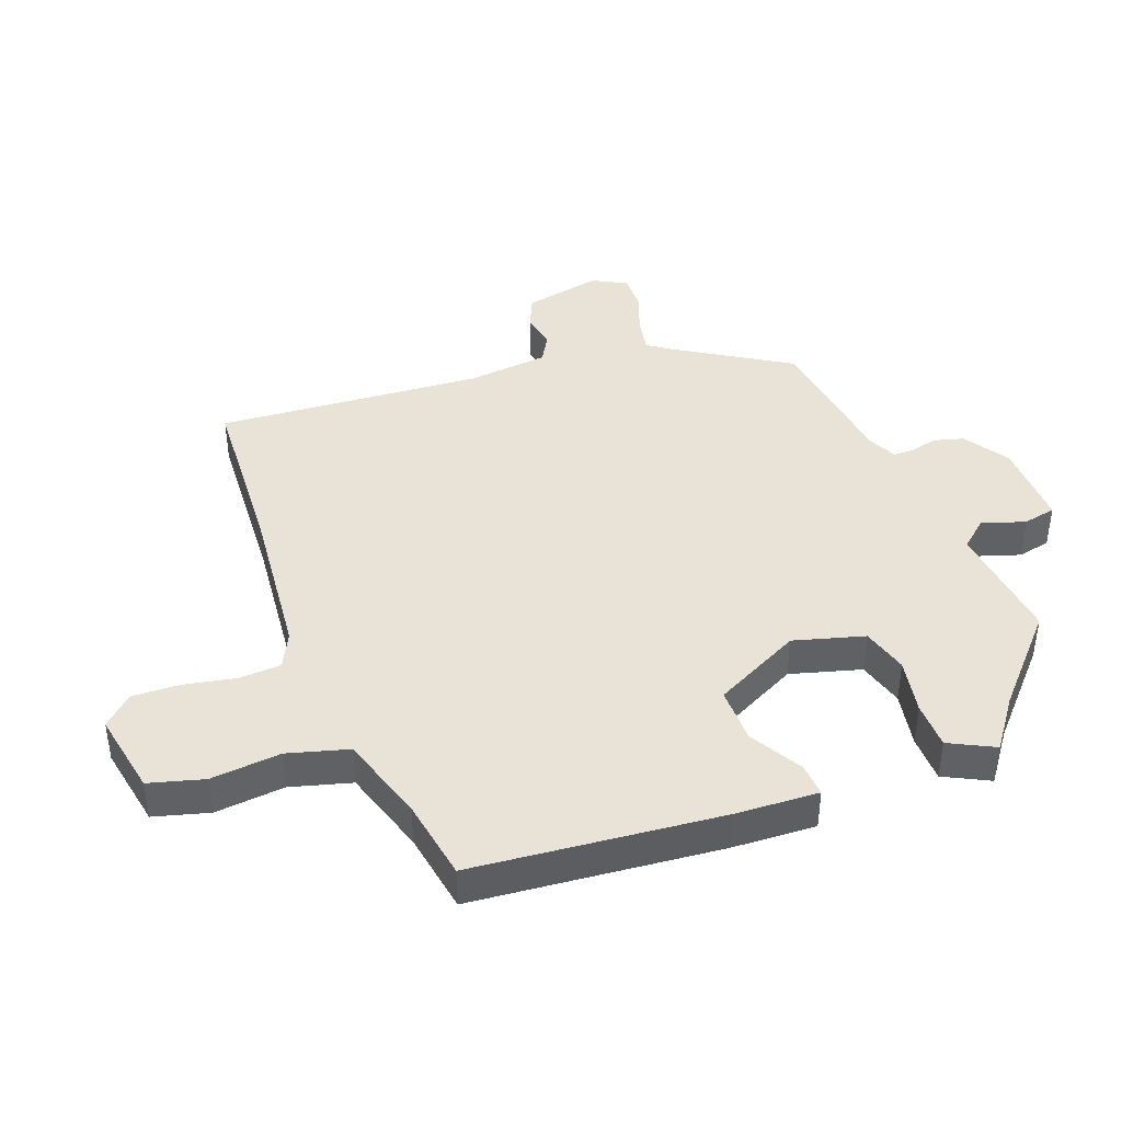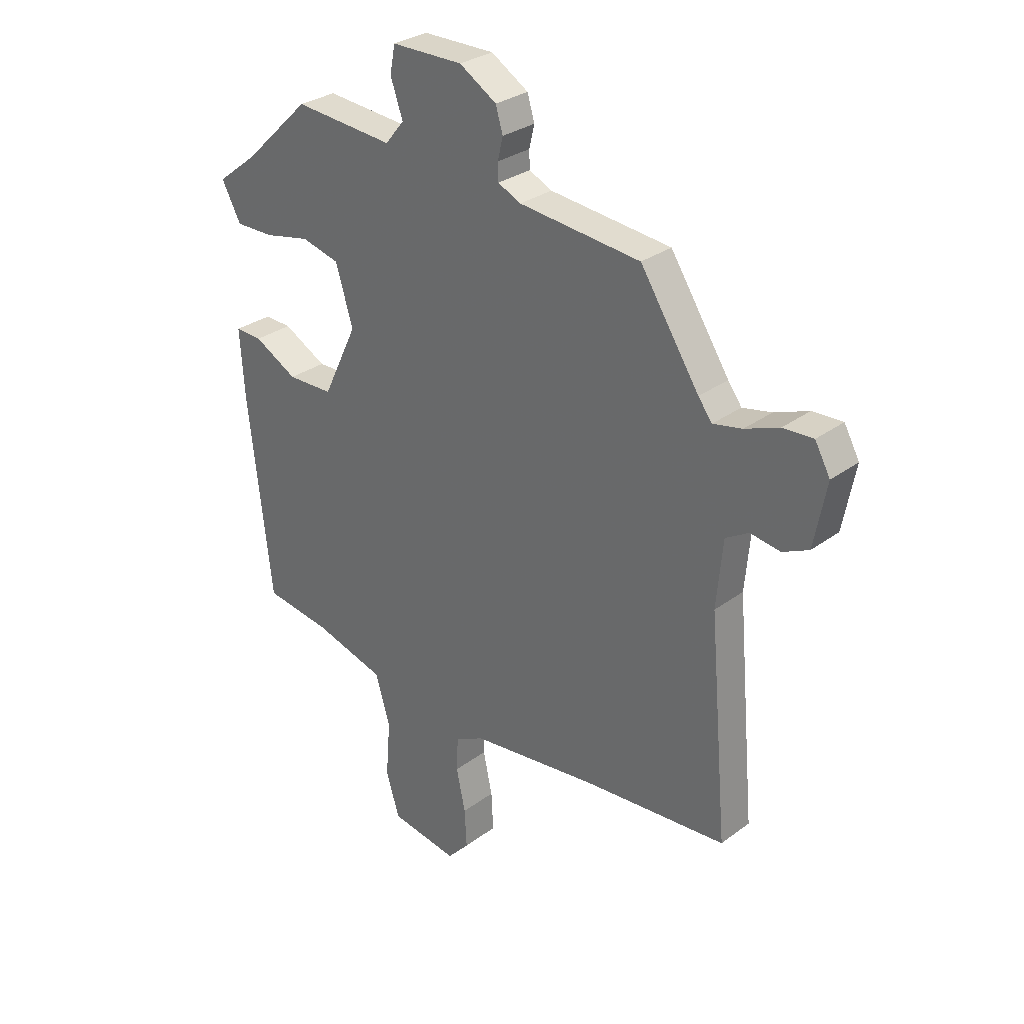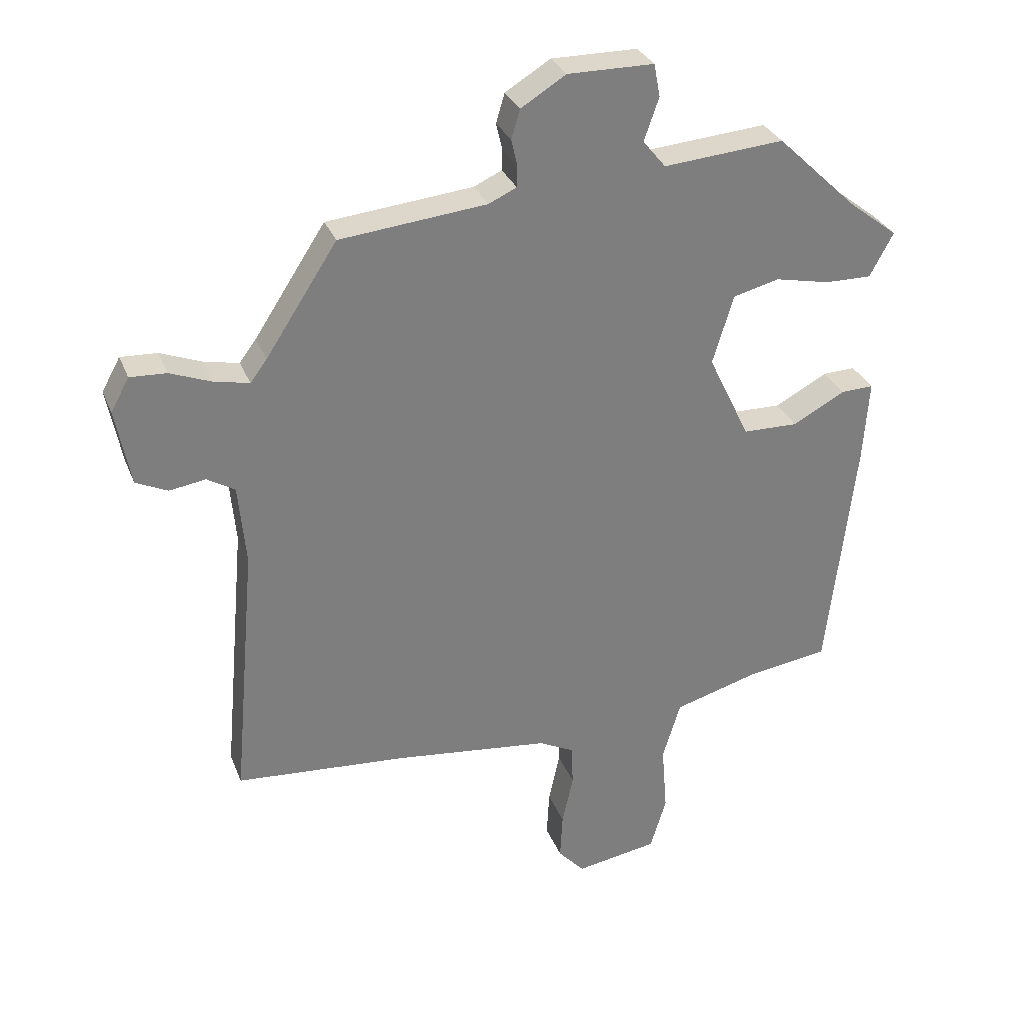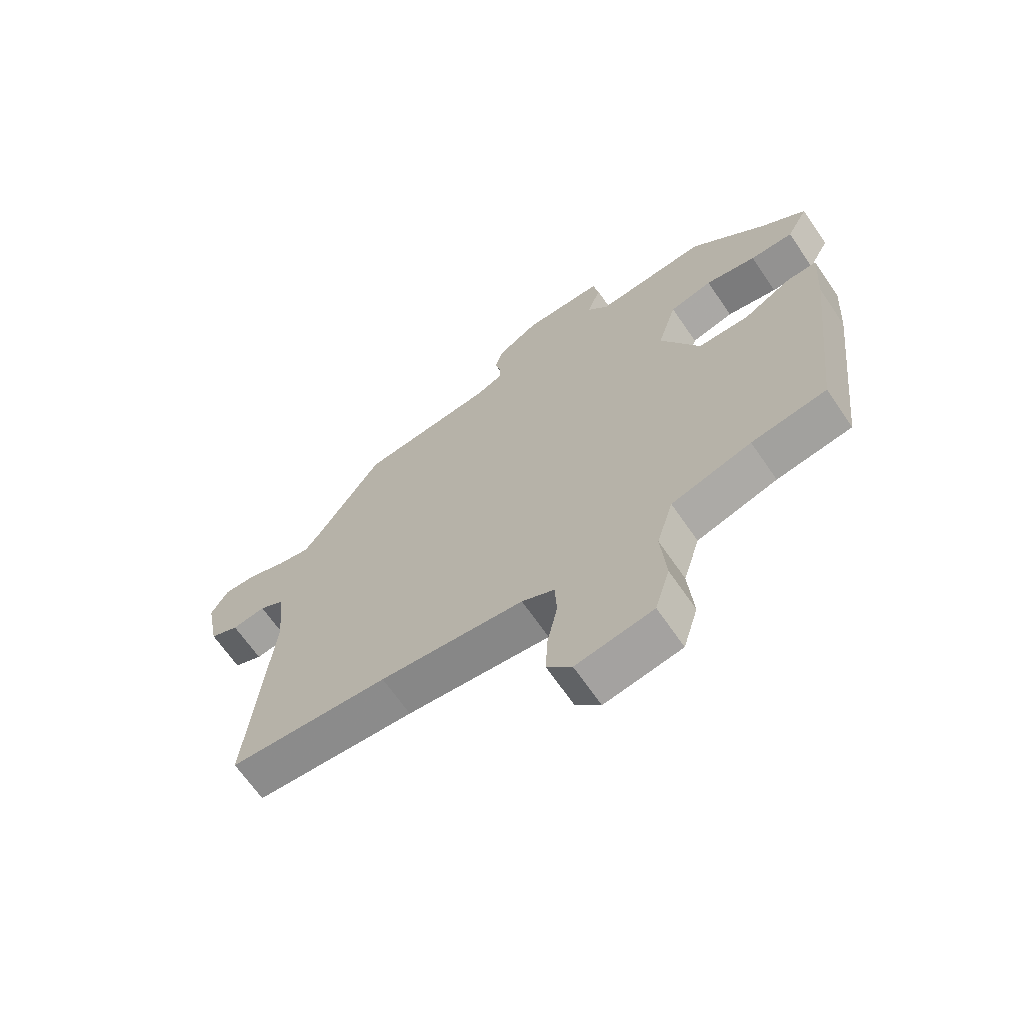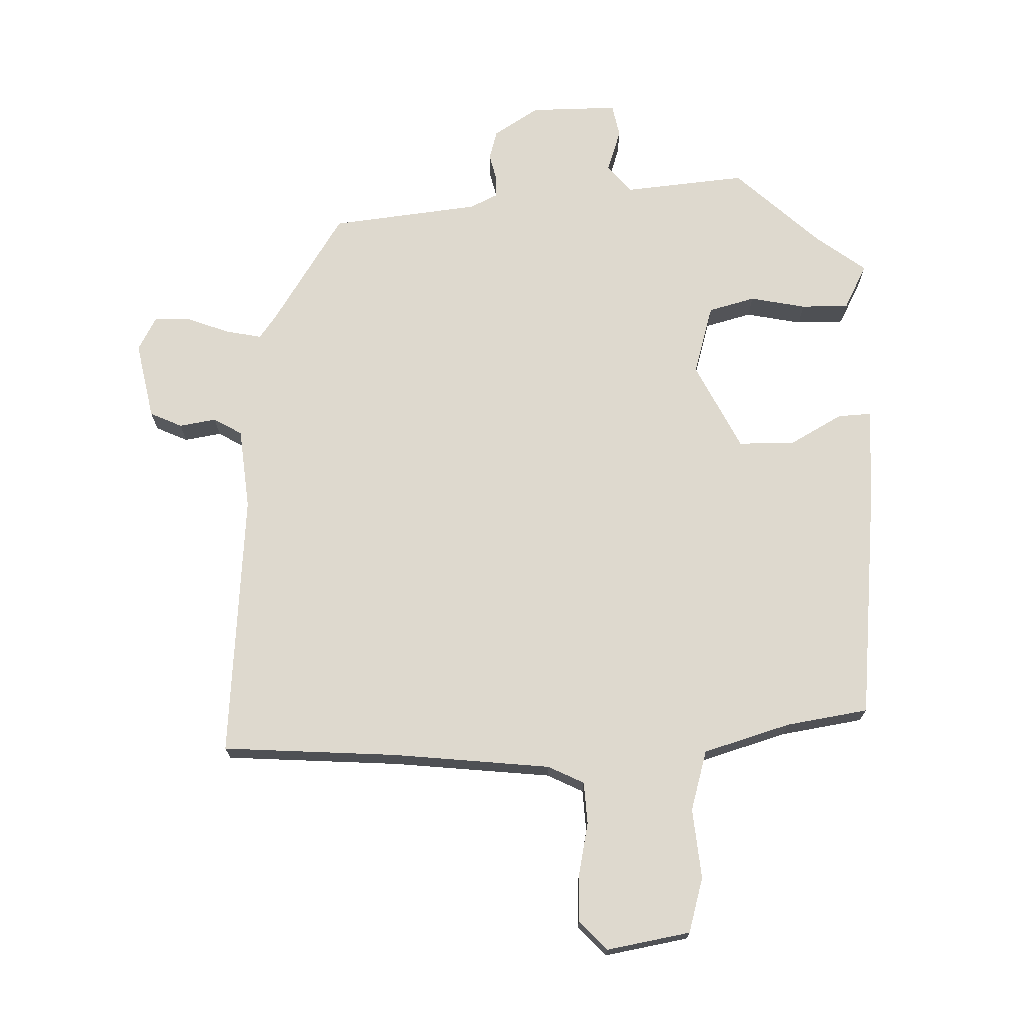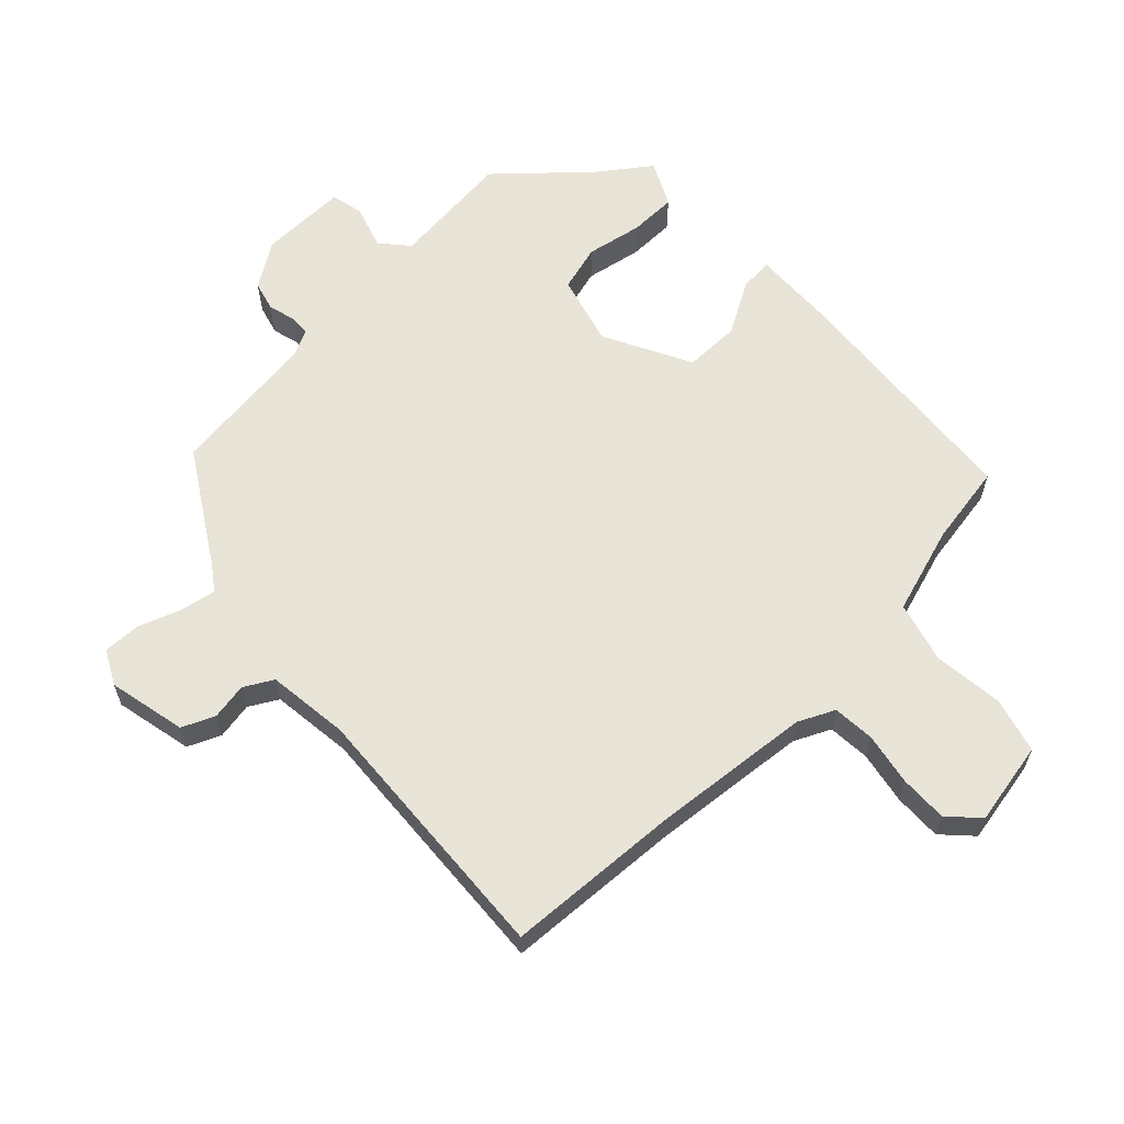
<metadata>
{"format":"obj","ext":"obj","renderer":"f3d","projection":"perspective","resolution":1024,"background":"white","views":[{"elev":41.6,"azim":-111.8,"up":"+Y"},{"elev":29.8,"azim":42.9,"up":"+Z"},{"elev":30.8,"azim":160.8,"up":"+Z"},{"elev":-67.0,"azim":-145.5,"up":"+Z"},{"elev":71.4,"azim":177.7,"up":"+Y"},{"elev":61.4,"azim":134.9,"up":"+Y"}]}
</metadata>
<code>
v -0.468 0.07 0.393
v -0.336 0.07 0.519
v -0.14 0.07 0.503
v -0.103 0.07 0.548
v -0.127 0.07 0.617
v -0.117 0.07 0.67
v 0.023 0.07 0.671
v 0.096 0.07 0.626
v 0.11 0.07 0.579
v 0.1 0.07 0.536
v 0.101 0.07 0.502
v 0.146 0.07 0.481
v 0.384 0.07 0.457
v 0.5 0.07 0.279
v 0.527 0.07 0.243
v 0.584 0.07 0.255
v 0.651 0.07 0.281
v 0.71 0.07 0.284
v 0.74 0.07 0.23
v 0.716 0.07 0.105
v 0.665 0.07 0.081
v 0.606 0.07 0.09
v 0.561 0.07 0.063
v 0.549 0.07 -0.068
v 0.587 0.07 -0.493
v 0.307 0.07 -0.515
v 0.055 0.07 -0.545
v -0.002 0.07 -0.574
v -0.005 0.07 -0.641
v 0.013 0.07 -0.724
v 0.017 0.07 -0.8
v -0.026 0.07 -0.847
v -0.16 0.07 -0.825
v -0.186 0.07 -0.738
v -0.177 0.07 -0.626
v -0.206 0.07 -0.53
v -0.346 0.07 -0.49
v -0.477 0.07 -0.471
v -0.522 0.07 -0.078
v -0.531 0.07 0.055
v -0.478 0.07 0.053
v -0.393 0.07 0.007
v -0.303 0.07 0.009
v -0.235 0.07 0.15
v -0.269 0.07 0.262
v -0.344 0.07 0.281
v -0.433 0.07 0.262
v -0.509 0.07 0.261
v -0.547 0.07 0.332
v -0.468 0 0.393
v -0.336 0 0.519
v -0.14 0 0.503
v -0.103 0 0.548
v -0.127 0 0.617
v -0.117 0 0.67
v 0.023 0 0.671
v 0.096 0 0.626
v 0.11 0 0.579
v 0.1 0 0.536
v 0.101 0 0.502
v 0.146 0 0.481
v 0.384 0 0.457
v 0.5 0 0.279
v 0.527 0 0.243
v 0.584 0 0.255
v 0.651 0 0.281
v 0.71 0 0.284
v 0.74 0 0.23
v 0.716 0 0.105
v 0.665 0 0.081
v 0.606 0 0.09
v 0.561 0 0.063
v 0.549 0 -0.068
v 0.587 0 -0.493
v 0.307 0 -0.515
v 0.055 0 -0.545
v -0.002 0 -0.574
v -0.005 0 -0.641
v 0.013 0 -0.724
v 0.017 0 -0.8
v -0.026 0 -0.847
v -0.16 0 -0.825
v -0.186 0 -0.738
v -0.177 0 -0.626
v -0.206 0 -0.53
v -0.346 0 -0.49
v -0.477 0 -0.471
v -0.522 0 -0.078
v -0.531 0 0.055
v -0.478 0 0.053
v -0.393 0 0.007
v -0.303 0 0.009
v -0.235 0 0.15
v -0.269 0 0.262
v -0.344 0 0.281
v -0.433 0 0.262
v -0.509 0 0.261
v -0.547 0 0.332
f 48 49 1
f 47 48 1
f 46 47 1
f 1 2 3
f 46 1 3
f 45 46 3
f 44 45 3 4
f 40 41 42
f 39 40 42
f 38 39 42
f 37 38 42
f 36 37 42 43
f 35 36 43 44
f 33 34 35
f 32 33 35
f 31 32 35
f 30 31 35
f 29 30 35
f 35 44 4
f 29 35 4
f 28 29 4
f 24 25 26
f 23 24 26 27
f 20 21 22
f 19 20 22
f 18 19 22
f 17 18 22
f 16 17 22
f 15 16 22 23
f 27 28 4
f 23 27 4
f 15 23 4
f 14 15 4
f 8 9 10
f 7 8 10
f 6 7 10
f 5 6 10
f 4 5 10
f 4 10 11
f 14 4 11 12
f 12 13 14
f 50 98 97
f 50 97 96
f 50 96 95
f 52 51 50
f 52 50 95
f 52 95 94
f 53 52 94 93
f 91 90 89
f 91 89 88
f 91 88 87
f 91 87 86
f 92 91 86 85
f 93 92 85 84
f 84 83 82
f 84 82 81
f 84 81 80
f 84 80 79
f 84 79 78
f 53 93 84
f 53 84 78
f 53 78 77
f 75 74 73
f 76 75 73 72
f 71 70 69
f 71 69 68
f 71 68 67
f 71 67 66
f 71 66 65
f 72 71 65 64
f 53 77 76
f 53 76 72
f 53 72 64
f 53 64 63
f 59 58 57
f 59 57 56
f 59 56 55
f 59 55 54
f 59 54 53
f 60 59 53
f 61 60 53 63
f 63 62 61
f 1 50 51 2
f 2 51 52 3
f 3 52 53 4
f 4 53 54 5
f 5 54 55 6
f 6 55 56 7
f 7 56 57 8
f 8 57 58 9
f 9 58 59 10
f 10 59 60 11
f 11 60 61 12
f 12 61 62 13
f 13 62 63 14
f 14 63 64 15
f 15 64 65 16
f 16 65 66 17
f 17 66 67 18
f 18 67 68 19
f 19 68 69 20
f 20 69 70 21
f 21 70 71 22
f 22 71 72 23
f 23 72 73 24
f 24 73 74 25
f 25 74 75 26
f 26 75 76 27
f 27 76 77 28
f 28 77 78 29
f 29 78 79 30
f 30 79 80 31
f 31 80 81 32
f 32 81 82 33
f 33 82 83 34
f 34 83 84 35
f 35 84 85 36
f 36 85 86 37
f 37 86 87 38
f 38 87 88 39
f 39 88 89 40
f 40 89 90 41
f 41 90 91 42
f 42 91 92 43
f 43 92 93 44
f 44 93 94 45
f 45 94 95 46
f 46 95 96 47
f 47 96 97 48
f 48 97 98 49
f 49 98 50 1

</code>
